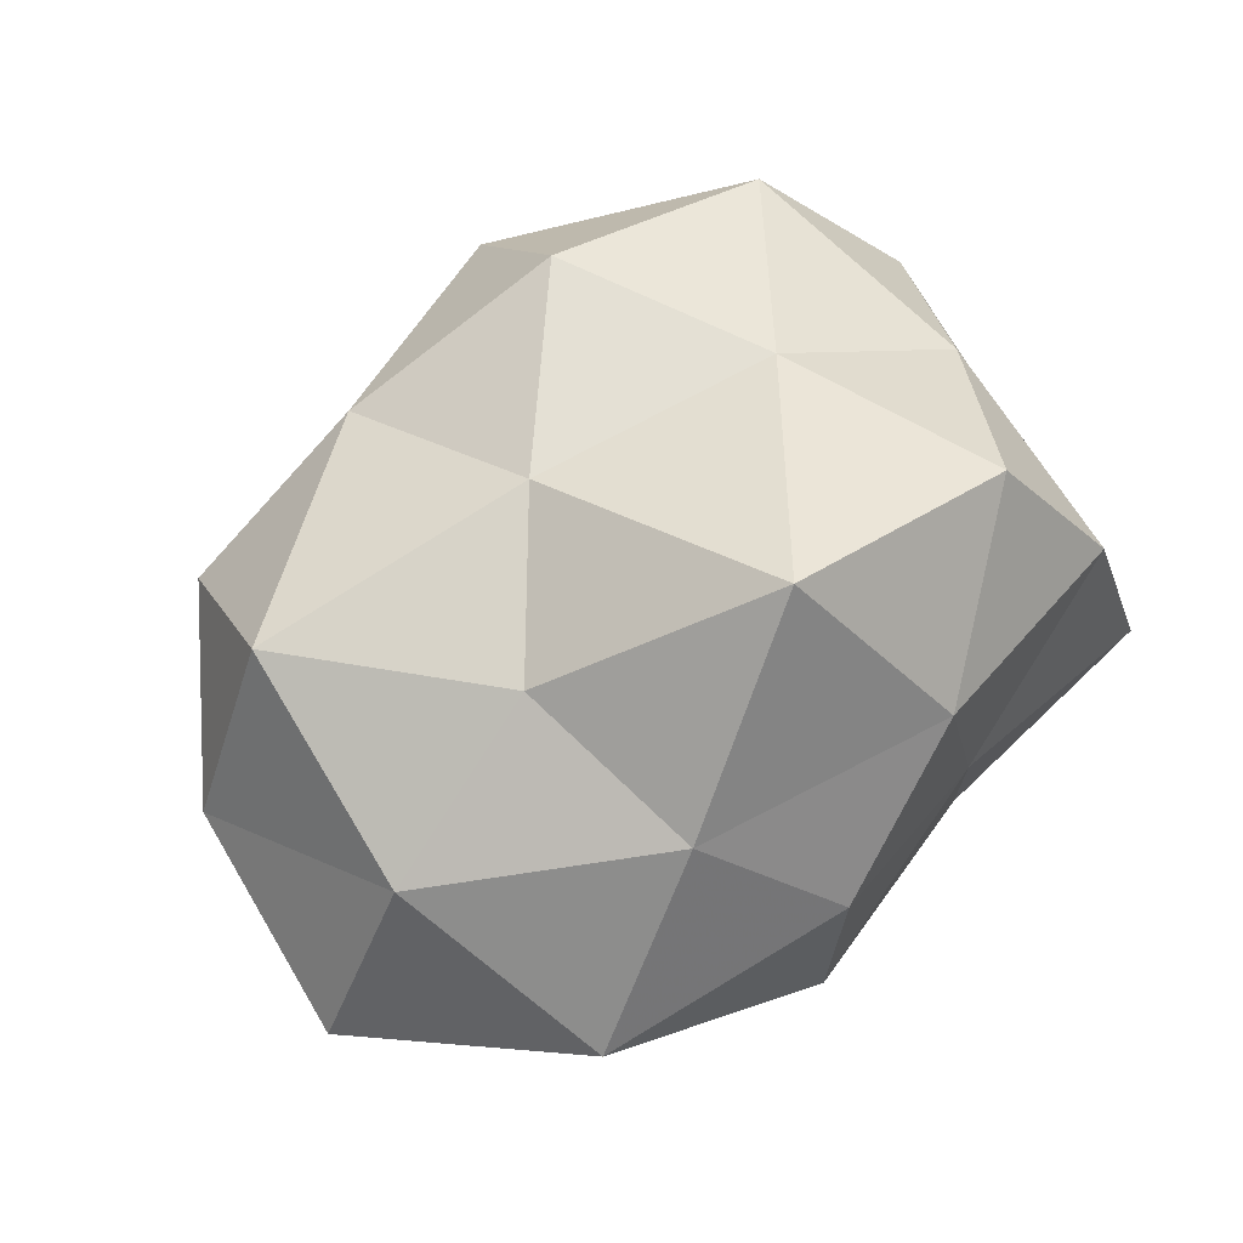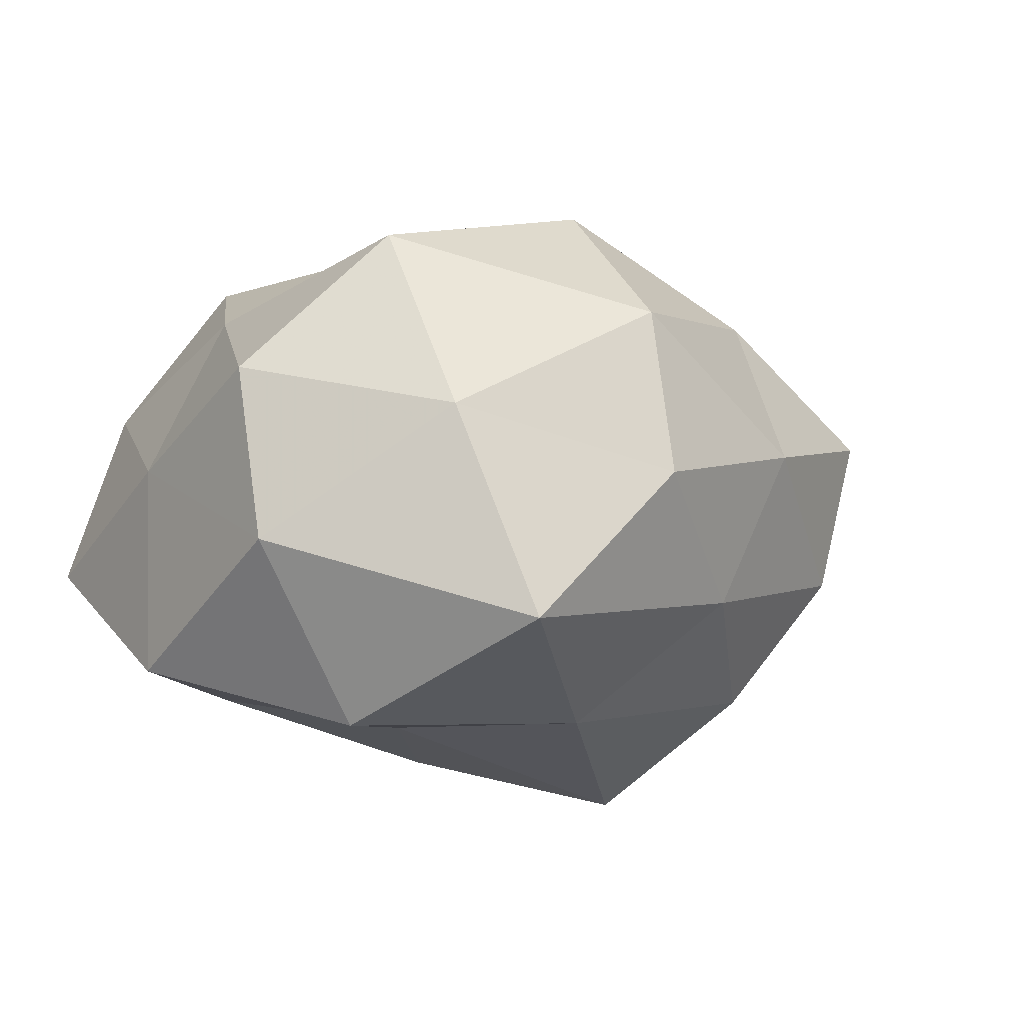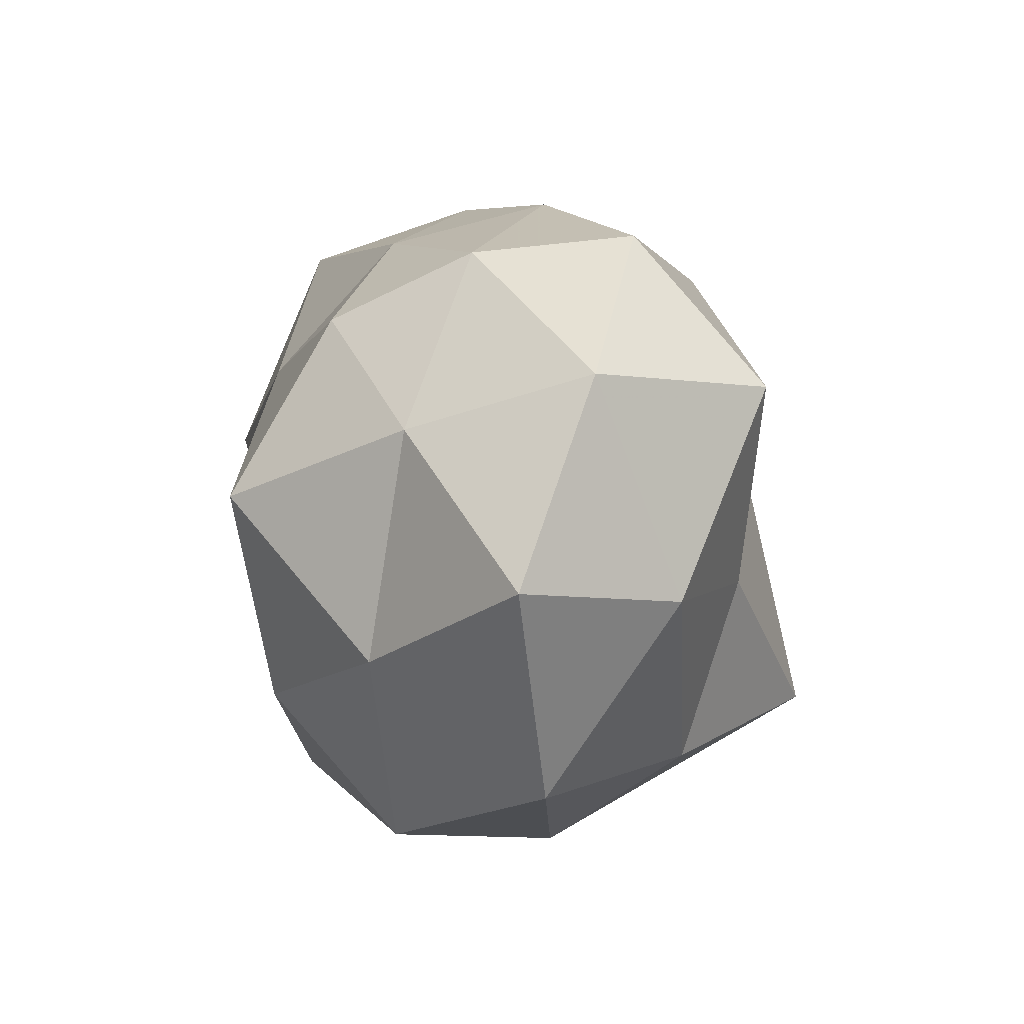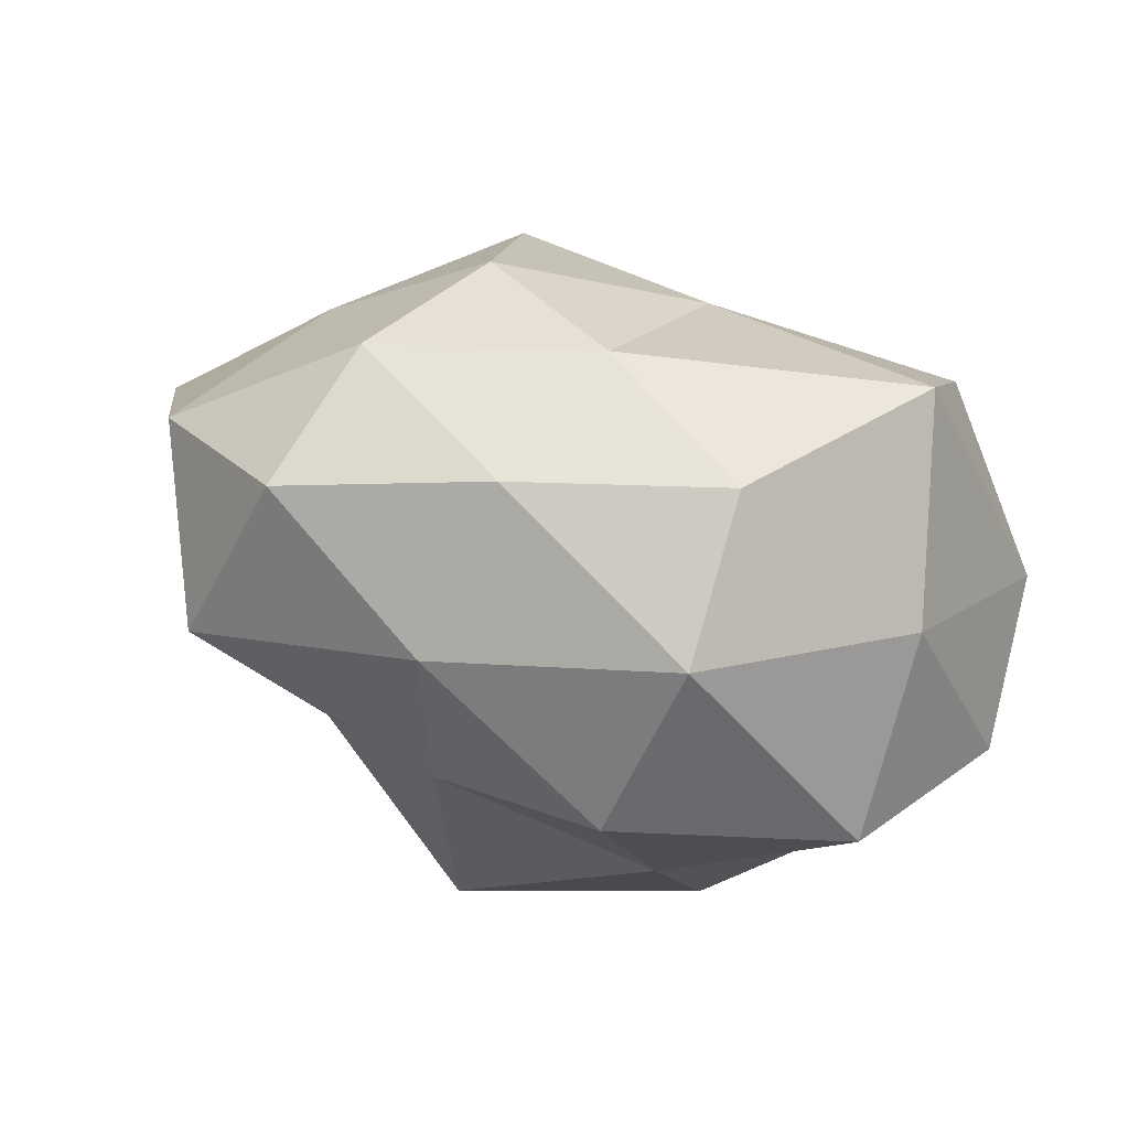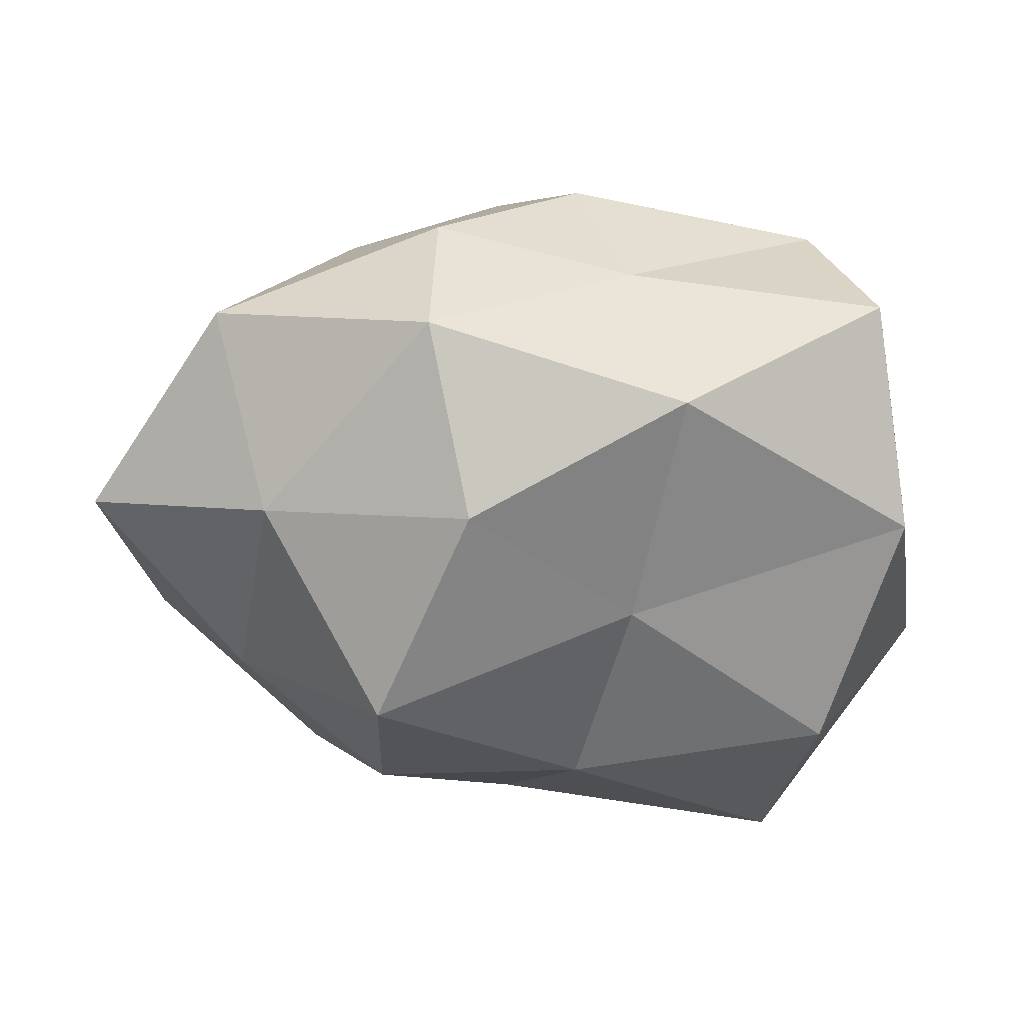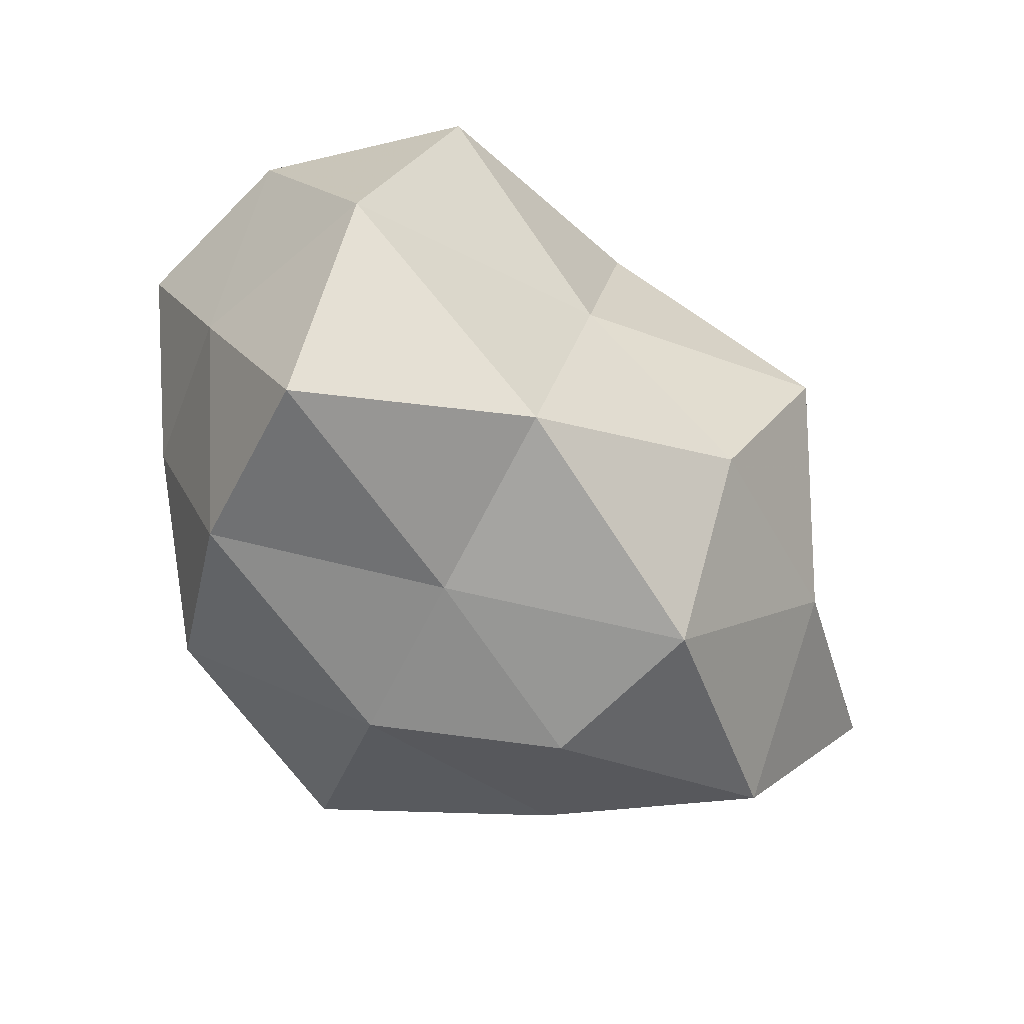
<metadata>
{"format":"obj","ext":"obj","renderer":"f3d","projection":"perspective","resolution":1024,"background":"white","views":[{"elev":58.8,"azim":-47.2,"up":"+Z"},{"elev":-10.4,"azim":131.9,"up":"+Z"},{"elev":1.4,"azim":-101.7,"up":"+Y"},{"elev":76.0,"azim":15.9,"up":"+Y"},{"elev":-53.1,"azim":-2.0,"up":"+Z"},{"elev":-61.7,"azim":136.8,"up":"+Y"}]}
</metadata>
<code>
v 0.04665 0.006532 0.009082
v 0.04582 0.009416 -0.01027
v -0.003668 0.0345 -0.01439
v 0.02082 -0.026 0.02871
v -0.05497 -0.005997 -0.009325
v -0.03692 0.01106 -0.01834
v -0.01948 0.003519 -0.03595
v -0.01376 0.02968 0.02107
v 0.01303 0.0376 0.01647
v 0.04048 -0.01532 -0.02227
v 0.00416 0.01879 -0.0279
v -0.006917 -0.02252 0.03696
v -0.01475 -0.03711 -0.01585
v -0.02883 0.03131 -0.009252
v -0.01099 0.006857 0.02873
v -0.03994 -0.0295 -0.003132
v 0.009488 -0.005394 -0.02738
v -0.02604 -0.006683 0.02326
v 0.03068 -0.03344 0.01139
v -0.04531 -0.00767 0.01085
v 0.014 -0.03189 -0.02261
v -0.04905 0.01692 0.0002423
v -0.03316 -0.01471 -0.02173
v -0.03983 0.01592 0.02216
v 0.008495 0.02238 0.03163
v 0.03657 -0.03634 -0.008682
v 0.01499 -0.001661 0.03093
v 0.03459 0.01744 0.02467
v 0.02932 0.03513 -0.01951
v 0.002539 -0.03599 0.01667
v -0.02497 -0.02716 0.0167
v -0.01948 0.02402 -0.02414
v 0.04249 -0.01379 0.0007439
v -0.03331 0.03312 0.008553
v 0.03506 -0.009536 0.01911
v 0.008393 -0.03572 -0.002079
v 0.03472 0.02794 0.003792
v -0.01418 -0.03831 0.003173
v -0.01025 0.03903 0.003229
v -0.009665 -0.02048 -0.02989
v 0.0328 0.01045 -0.02956
v 0.01313 0.04066 -0.002224
f 7 11 17
f 12 15 18
f 5 16 20
f 10 21 17
f 5 22 6
f 22 14 6
f 5 20 22
f 5 6 23
f 6 7 23
f 5 23 16
f 23 13 16
f 24 15 8
f 24 18 15
f 20 18 24
f 20 24 22
f 25 9 8
f 8 15 25
f 10 26 21
f 4 27 12
f 27 15 12
f 27 25 15
f 28 9 25
f 28 25 27
f 29 11 3
f 12 30 4
f 19 4 30
f 18 31 12
f 16 31 20
f 20 31 18
f 31 30 12
f 6 32 7
f 3 11 32
f 7 32 11
f 32 14 3
f 6 14 32
f 1 33 2
f 33 10 2
f 33 26 10
f 33 19 26
f 22 34 14
f 34 24 8
f 22 24 34
f 35 4 19
f 35 27 4
f 1 28 35
f 28 27 35
f 1 35 33
f 35 19 33
f 13 21 36
f 26 19 36
f 36 21 26
f 19 30 36
f 1 2 37
f 1 37 28
f 37 9 28
f 2 29 37
f 16 13 38
f 16 38 31
f 31 38 30
f 38 13 36
f 36 30 38
f 9 39 8
f 14 39 3
f 8 39 34
f 14 34 39
f 40 7 17
f 13 40 21
f 17 21 40
f 23 7 40
f 23 40 13
f 2 10 41
f 41 10 17
f 17 11 41
f 2 41 29
f 29 41 11
f 42 29 3
f 37 42 9
f 37 29 42
f 3 39 42
f 9 42 39

</code>
